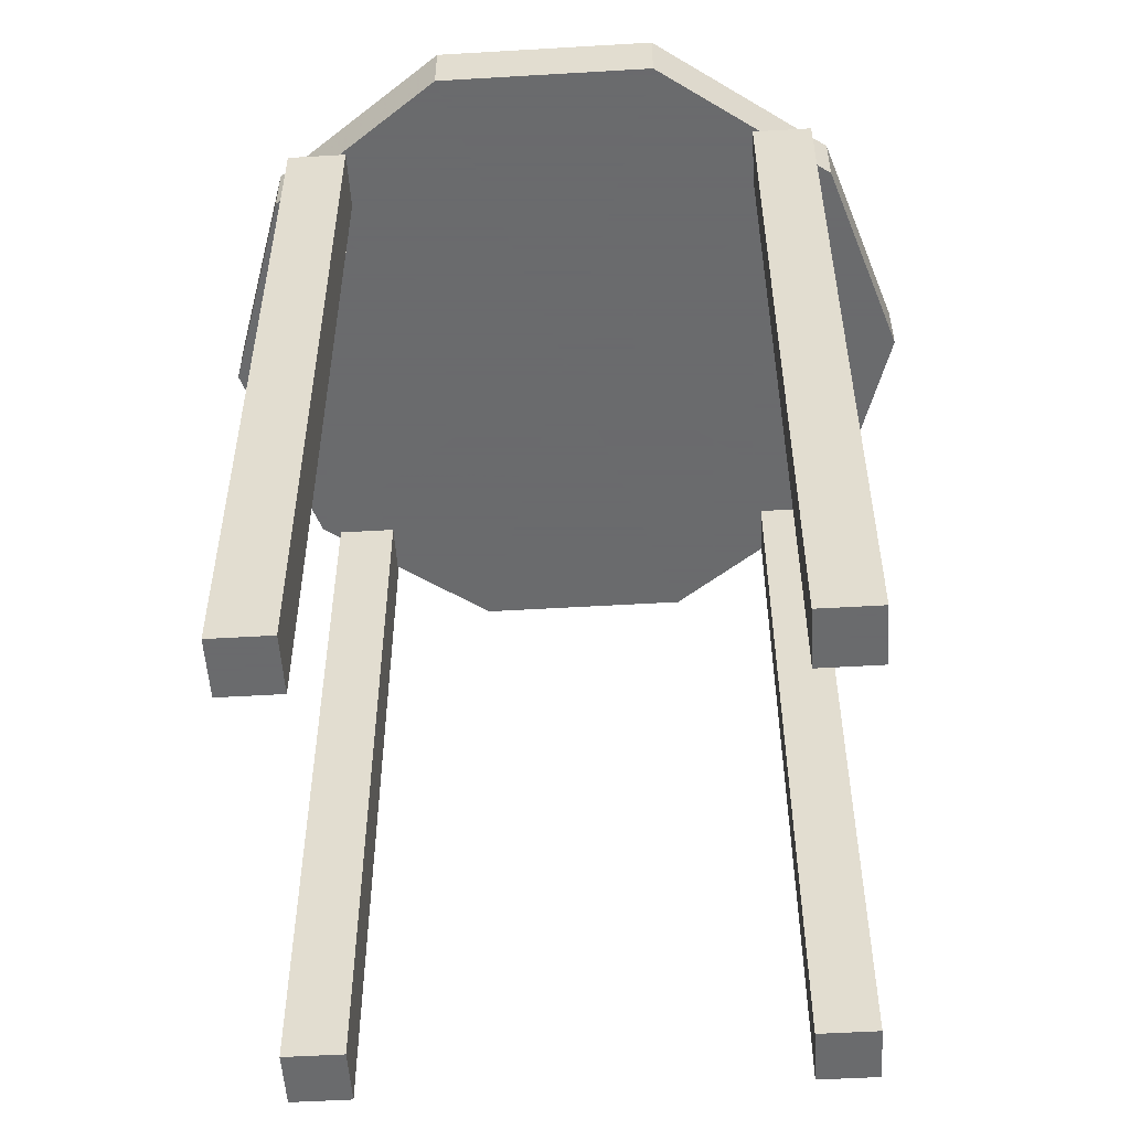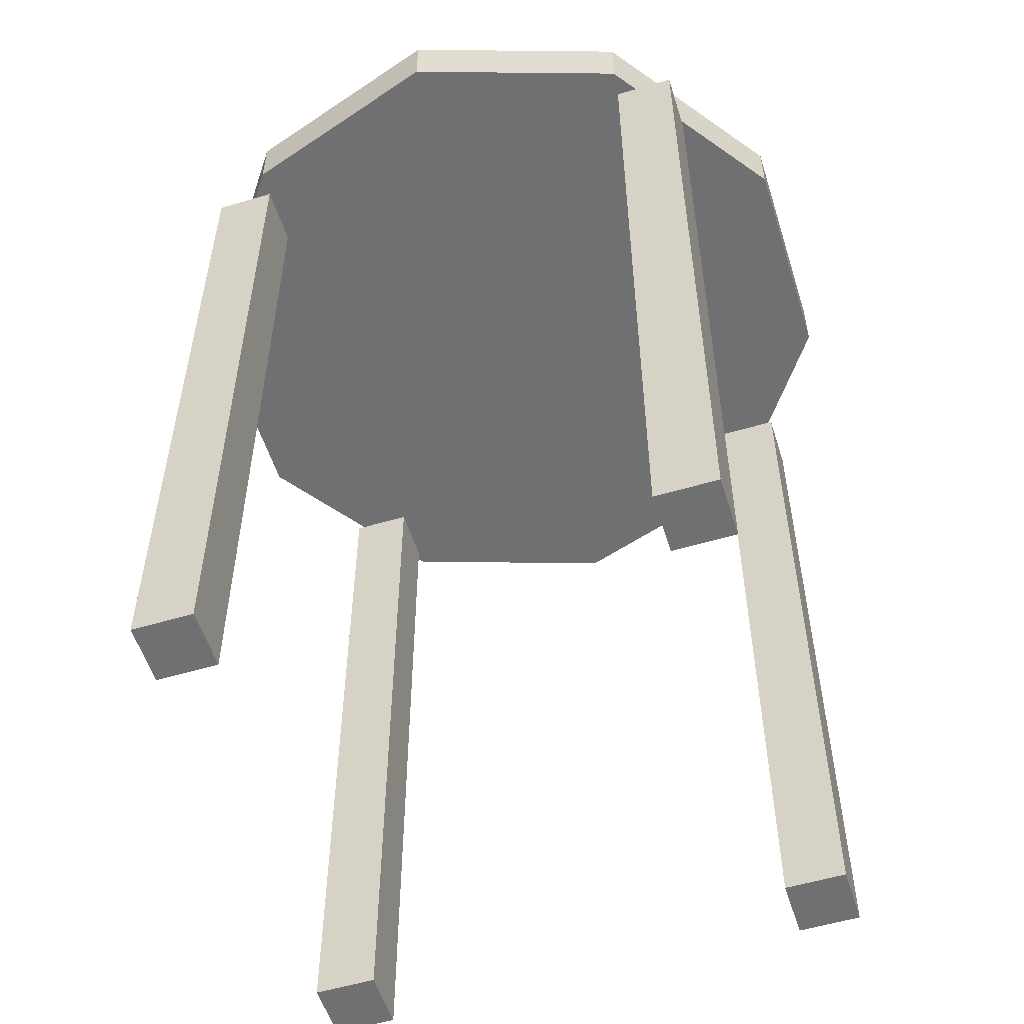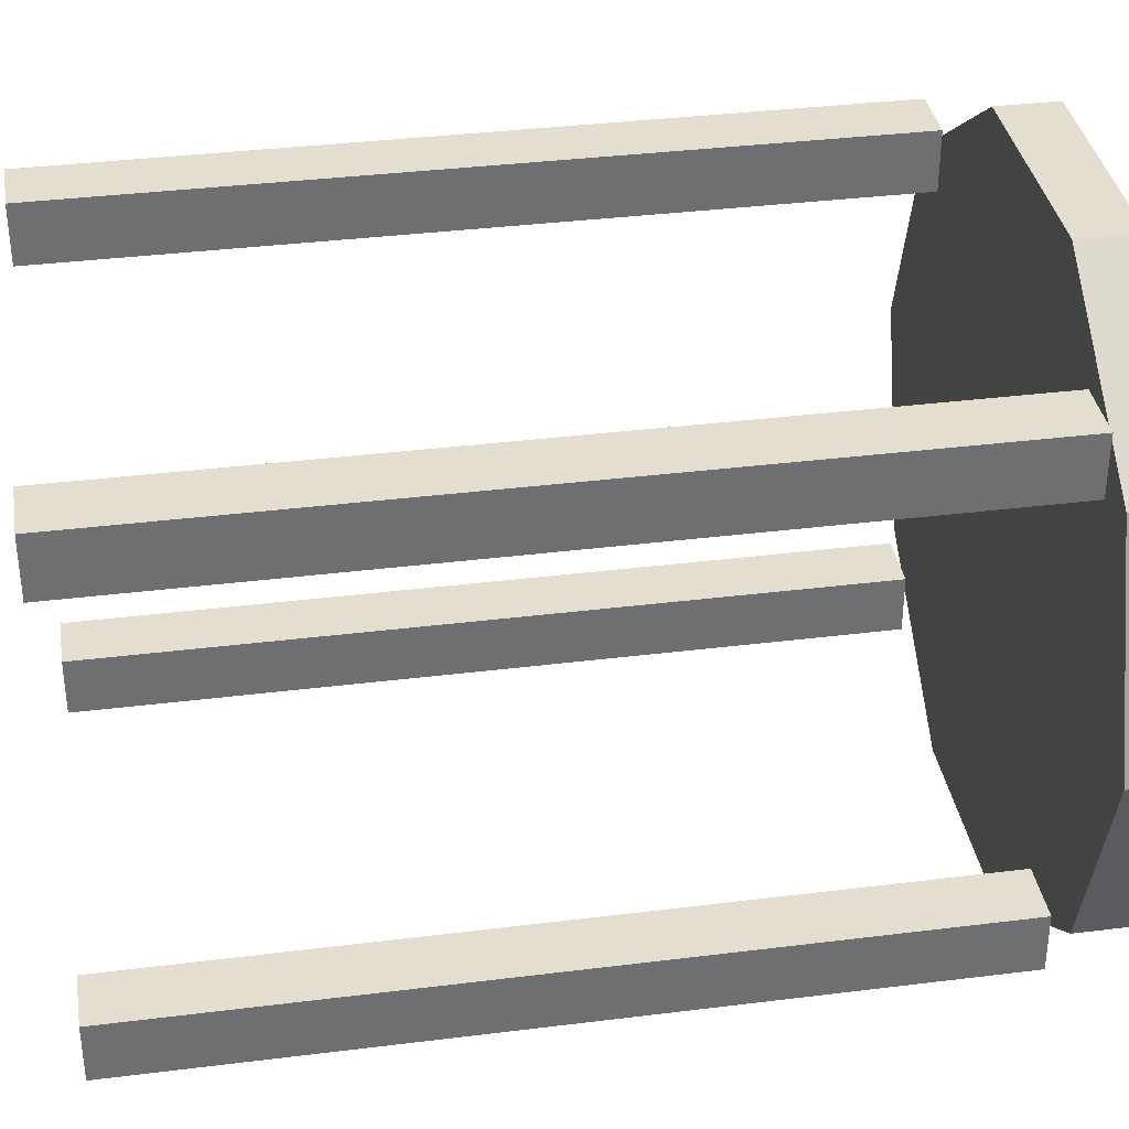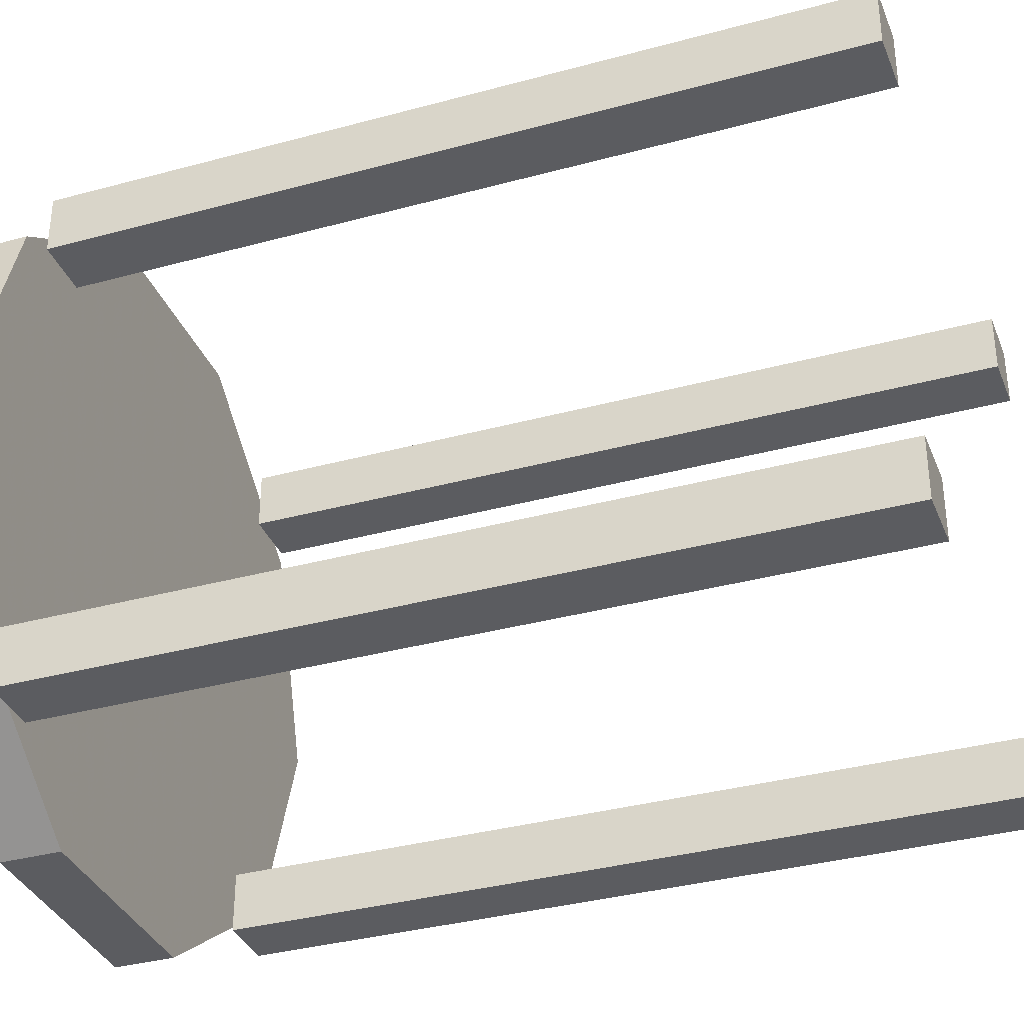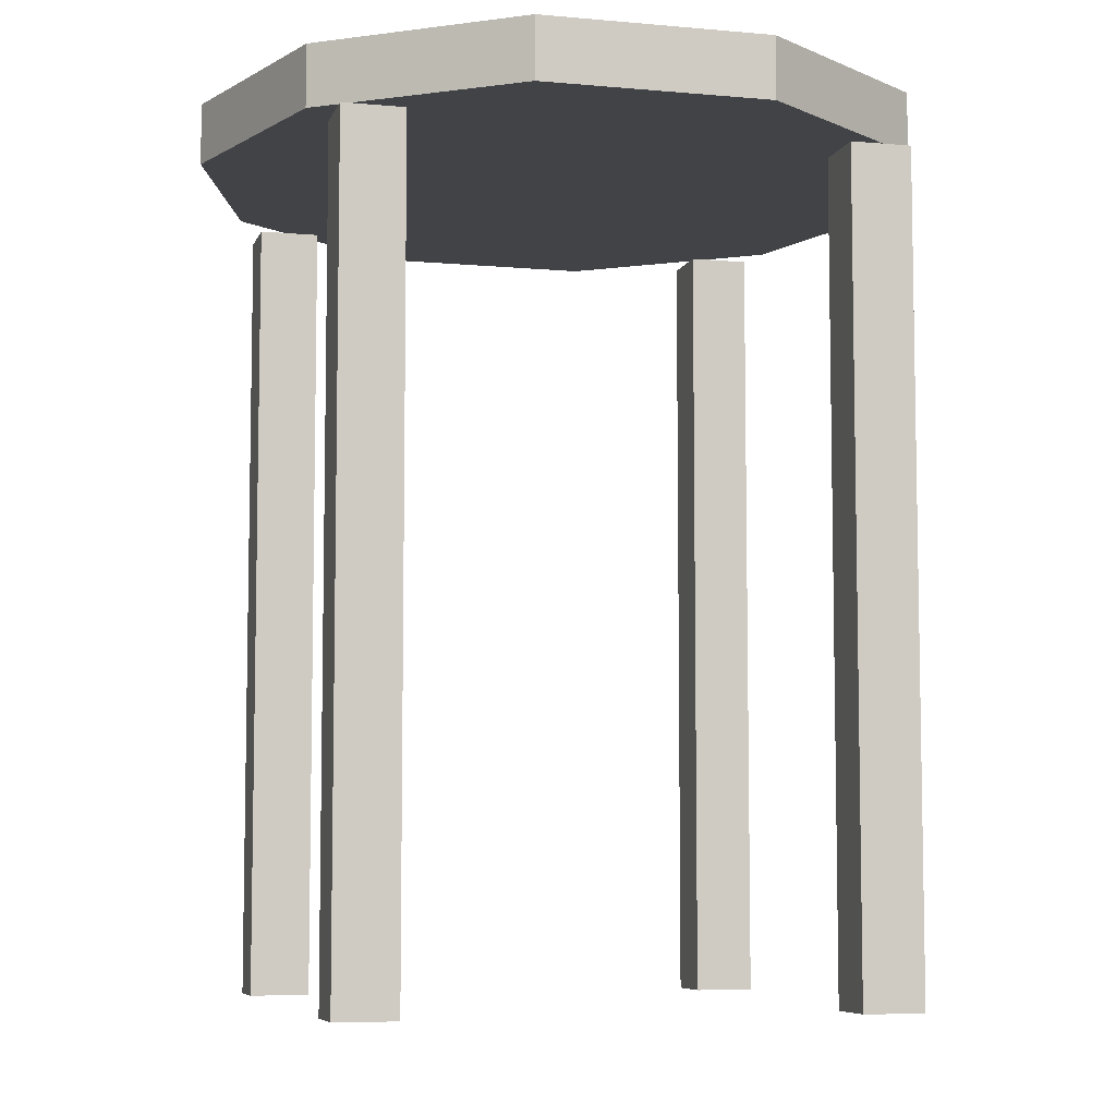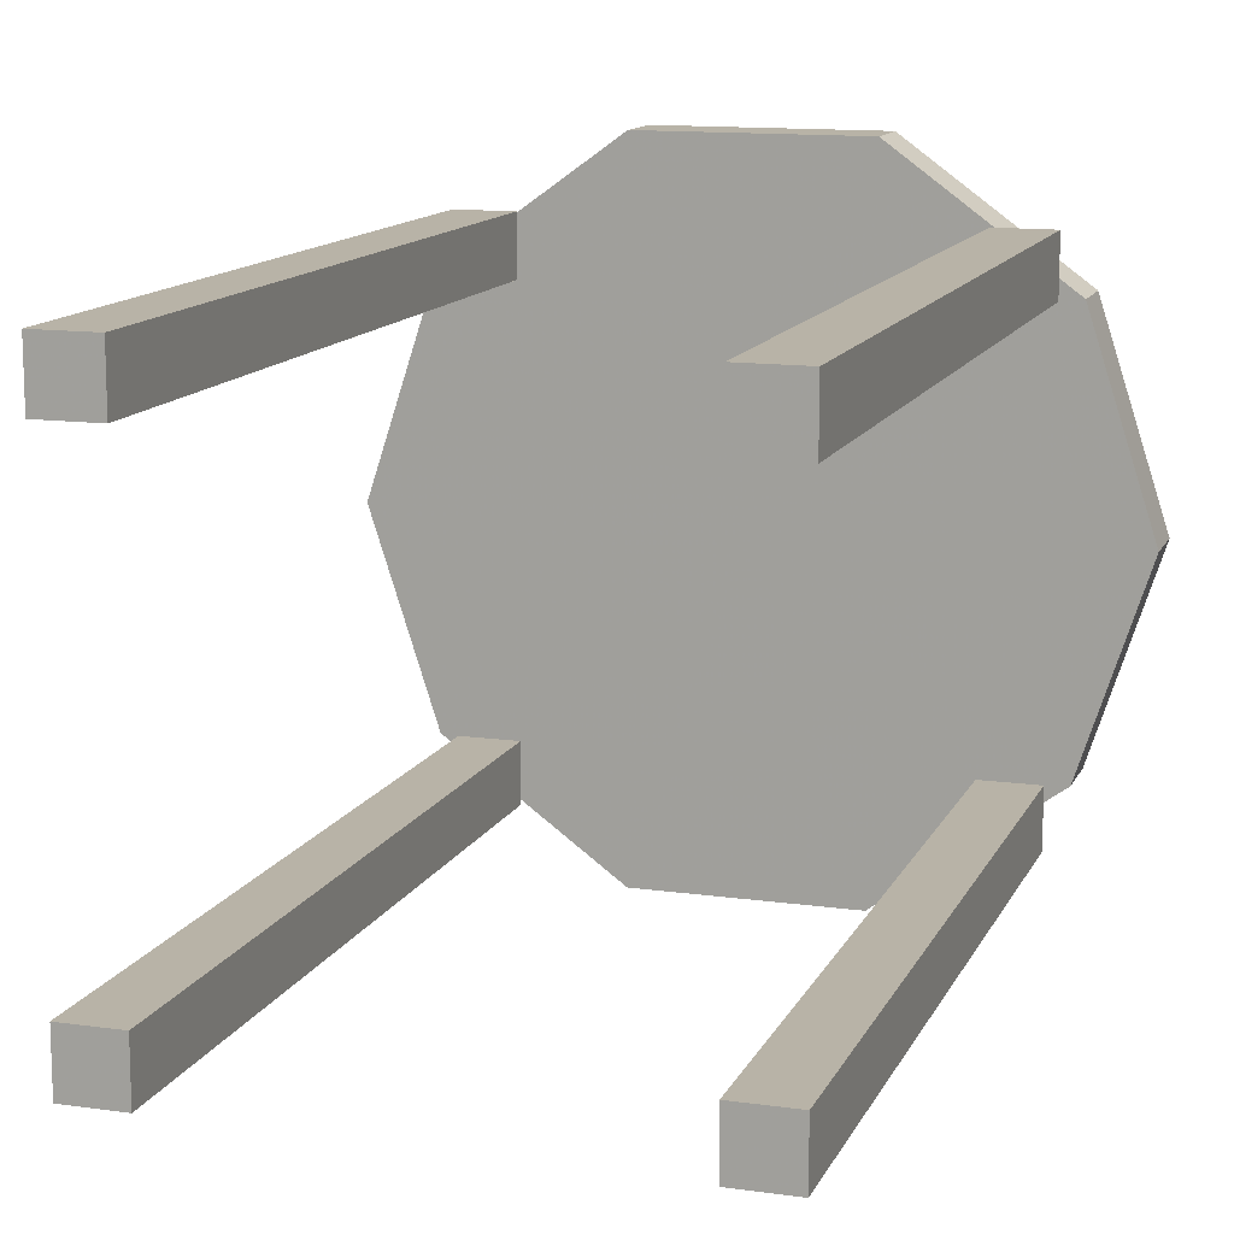
<metadata>
{"format":"obj","ext":"obj","renderer":"f3d","projection":"perspective","resolution":1024,"background":"white","views":[{"elev":-53.2,"azim":3.6,"up":"+Y"},{"elev":-55.0,"azim":107.4,"up":"+Y"},{"elev":35.9,"azim":80.7,"up":"+Z"},{"elev":-35.0,"azim":-70.0,"up":"+Z"},{"elev":-6.9,"azim":-14.8,"up":"+Y"},{"elev":12.9,"azim":17.9,"up":"+Z"}]}
</metadata>
<code>
v 0.7361 0.975 0.6299
v 0.7361 0.9095 0.6299
v 0.4181 0.9095 0.3989
v 0.4181 0.975 0.3989
v 0.5396 0.975 0.7727
v 0.5396 0.9095 0.7727
v 0.2966 0.975 0.7727
v 0.2966 0.9095 0.7727
v 0.1001 0.975 0.6299
v 0.1001 0.9095 0.6299
v 0.025 0.975 0.3989
v 0.025 0.9095 0.3989
v 0.1001 0.975 0.1678
v 0.1001 0.9095 0.1678
v 0.2966 0.975 0.025
v 0.2966 0.9095 0.025
v 0.5396 0.975 0.025
v 0.5396 0.9095 0.025
v 0.7361 0.975 0.1678
v 0.7361 0.9095 0.1678
v 0.8112 0.975 0.3989
v 0.8112 0.9095 0.3989
v 0.6474 0.025 0.6282
v 0.7129 0.025 0.6282
v 0.7129 0.8986 0.6282
v 0.6474 0.8986 0.6282
v 0.6474 0.025 0.6937
v 0.7129 0.025 0.6937
v 0.7129 0.8986 0.6937
v 0.6474 0.8986 0.6937
v 0.1233 0.025 0.6282
v 0.1888 0.025 0.6282
v 0.1888 0.8986 0.6282
v 0.1233 0.8986 0.6282
v 0.1233 0.025 0.6937
v 0.1888 0.025 0.6937
v 0.1888 0.8986 0.6937
v 0.1233 0.8986 0.6937
v 0.1233 0.025 0.104
v 0.1888 0.025 0.104
v 0.1888 0.8986 0.104
v 0.1233 0.8986 0.104
v 0.1233 0.025 0.1696
v 0.1888 0.025 0.1696
v 0.1888 0.8986 0.1696
v 0.1233 0.8986 0.1696
v 0.6474 0.025 0.104
v 0.7129 0.025 0.104
v 0.7129 0.8986 0.104
v 0.6474 0.8986 0.104
v 0.6474 0.025 0.1696
v 0.7129 0.025 0.1696
v 0.7129 0.8986 0.1696
v 0.6474 0.8986 0.1696
f 21 1 22
f 1 2 22
f 3 22 2
f 4 1 21
f 1 5 2
f 5 6 2
f 3 2 6
f 4 5 1
f 5 7 6
f 7 8 6
f 3 6 8
f 4 7 5
f 7 9 8
f 9 10 8
f 3 8 10
f 4 9 7
f 9 11 10
f 11 12 10
f 3 10 12
f 4 11 9
f 11 13 12
f 13 14 12
f 3 12 14
f 4 13 11
f 13 15 14
f 15 16 14
f 3 14 16
f 4 15 13
f 15 17 16
f 17 18 16
f 3 16 18
f 4 17 15
f 17 19 18
f 19 20 18
f 3 18 20
f 4 19 17
f 19 21 20
f 21 22 20
f 3 20 22
f 4 21 19
f 23 26 24
f 24 26 25
f 23 28 27
f 23 24 28
f 23 27 26
f 26 27 30
f 26 30 29
f 26 29 25
f 24 29 28
f 24 25 29
f 28 30 27
f 28 29 30
f 31 34 32
f 32 34 33
f 31 36 35
f 31 32 36
f 31 35 34
f 34 35 38
f 34 38 37
f 34 37 33
f 32 37 36
f 32 33 37
f 36 38 35
f 36 37 38
f 39 42 40
f 40 42 41
f 39 44 43
f 39 40 44
f 39 43 42
f 42 43 46
f 42 46 45
f 42 45 41
f 40 45 44
f 40 41 45
f 44 46 43
f 44 45 46
f 47 50 48
f 48 50 49
f 47 52 51
f 47 48 52
f 47 51 50
f 50 51 54
f 50 54 53
f 50 53 49
f 48 53 52
f 48 49 53
f 52 54 51
f 52 53 54

</code>
